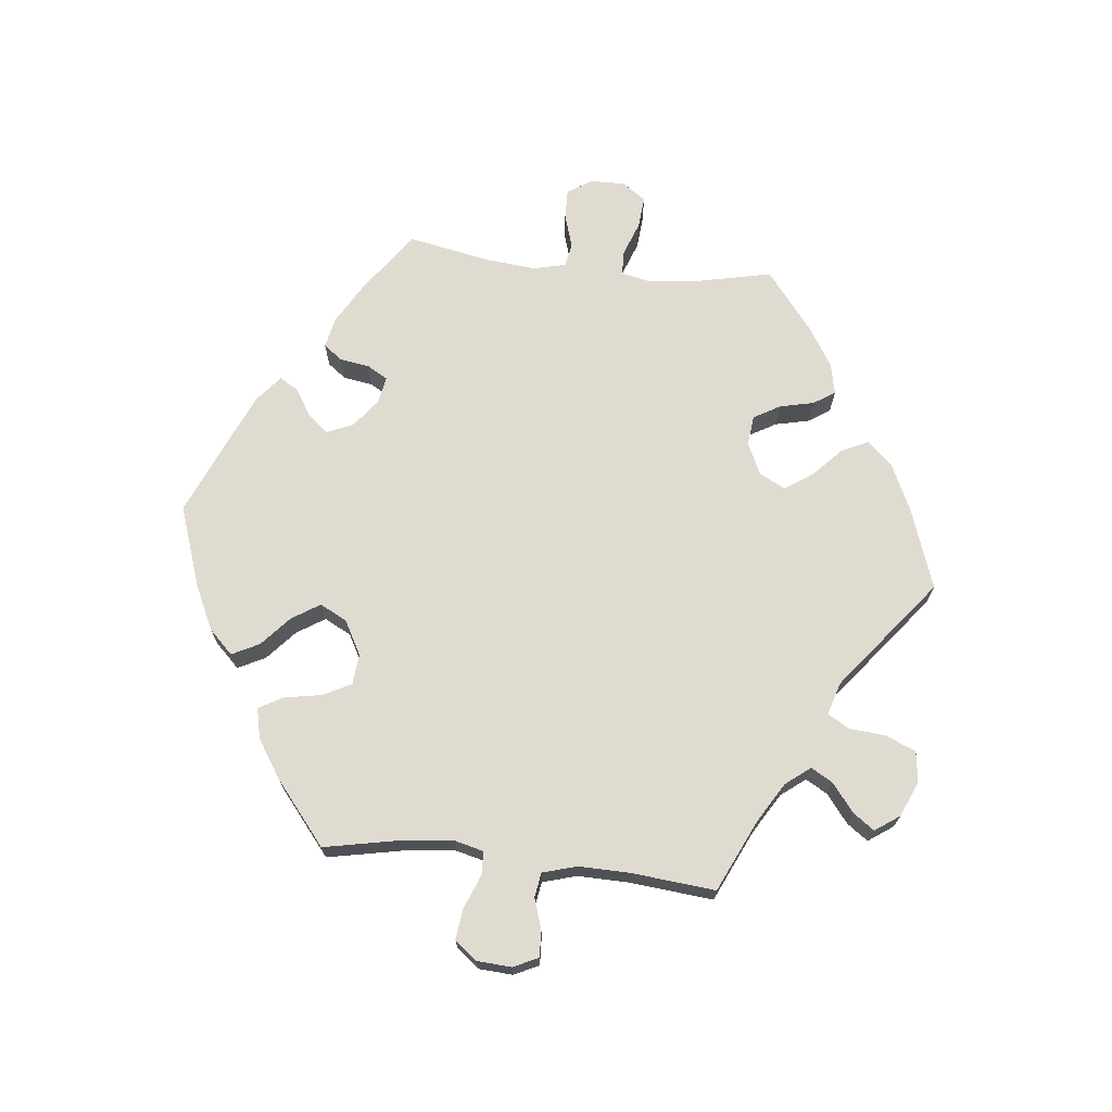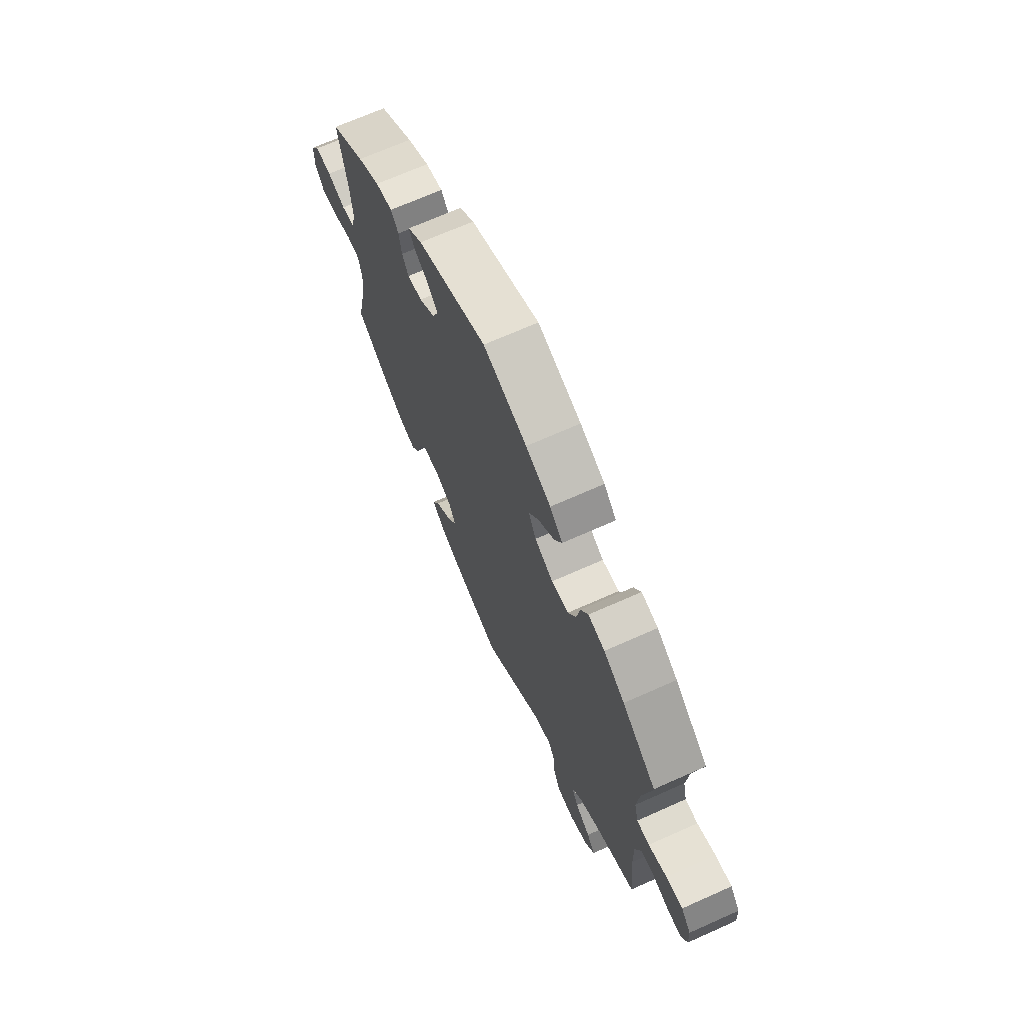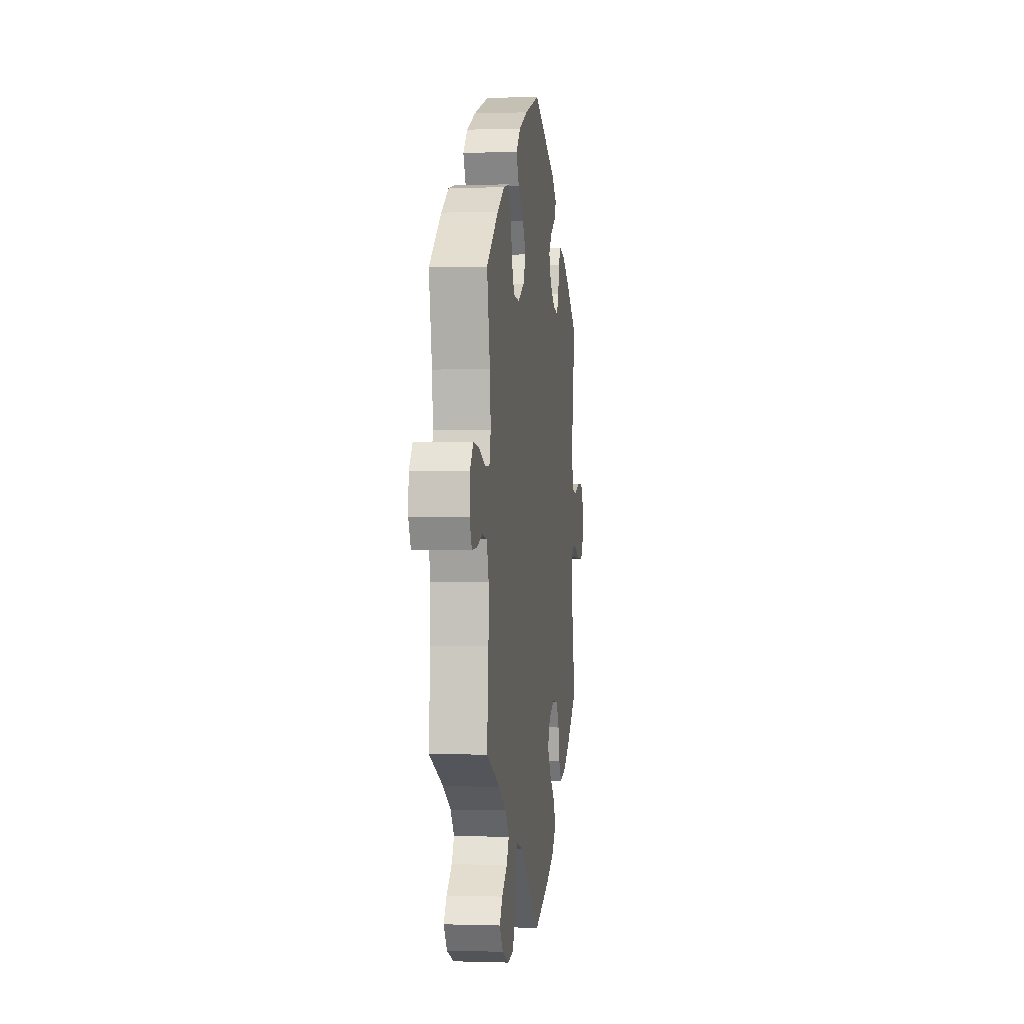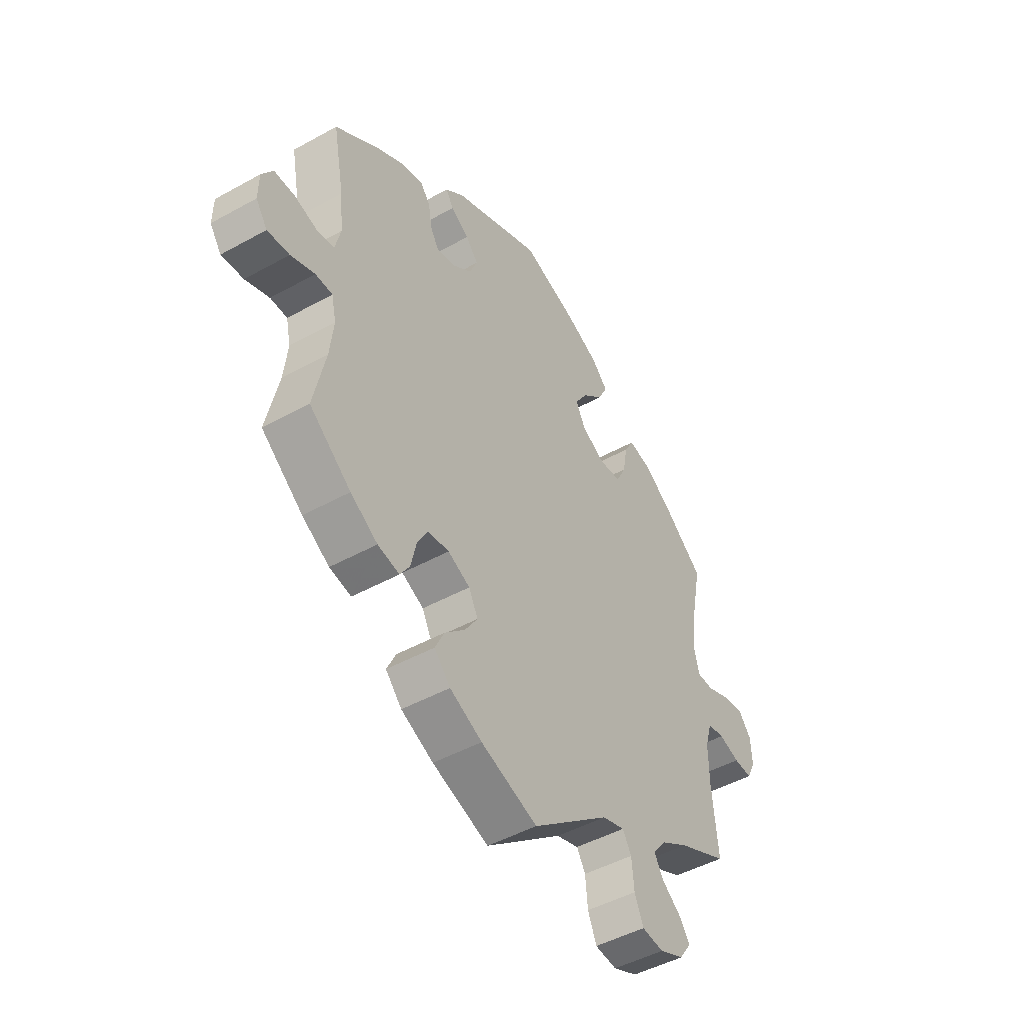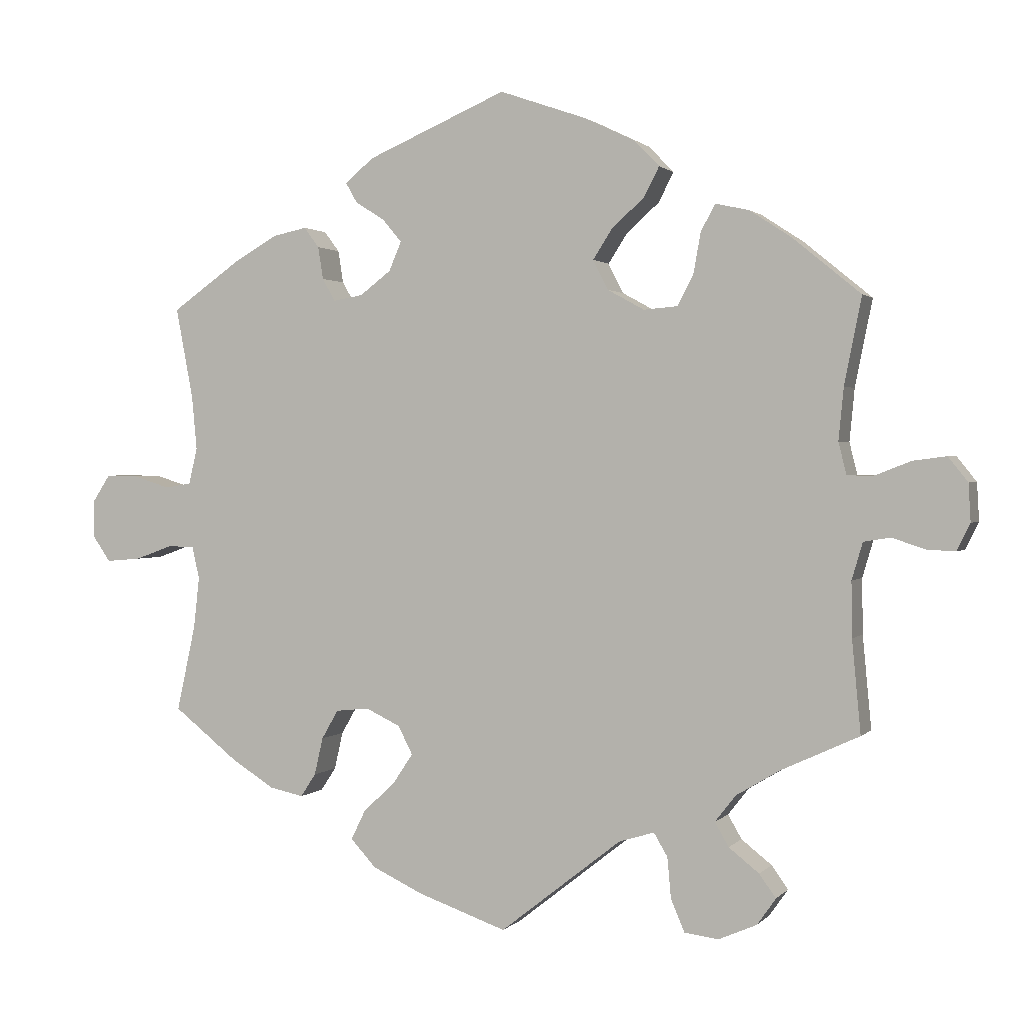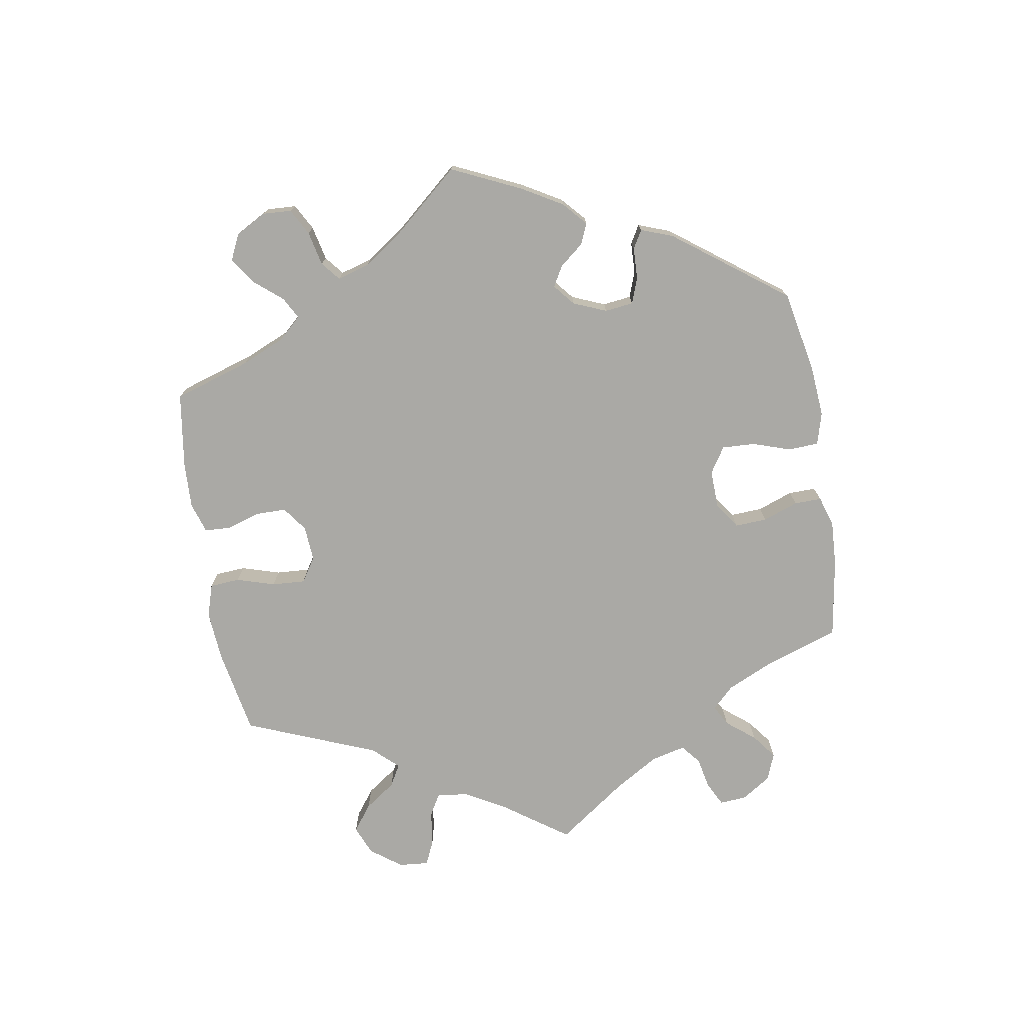
<metadata>
{"format":"obj","ext":"obj","renderer":"f3d","projection":"perspective","resolution":1024,"background":"white","views":[{"elev":70.1,"azim":96.3,"up":"+Y"},{"elev":69.1,"azim":65.9,"up":"+Z"},{"elev":-0.2,"azim":97.4,"up":"+Z"},{"elev":-47.0,"azim":-57.8,"up":"+Z"},{"elev":1.4,"azim":19.8,"up":"+Z"},{"elev":-75.4,"azim":-50.5,"up":"+Y"}]}
</metadata>
<code>
v 0.12 0.07 0.536
v 0.189 0.07 0.503
v 0.224 0.07 0.467
v 0.203 0.07 0.426
v 0.158 0.07 0.386
v 0.131 0.07 0.344
v 0.152 0.07 0.303
v 0.203 0.07 0.275
v 0.25 0.07 0.279
v 0.272 0.07 0.322
v 0.282 0.07 0.378
v 0.302 0.07 0.414
v 0.348 0.07 0.404
v 0.406 0.07 0.366
v 0.5 0.07 0.289
v 0.476 0.07 0.169
v 0.469 0.07 0.097
v 0.48 0.07 0.053
v 0.515 0.07 0.052
v 0.566 0.07 0.072
v 0.612 0.07 0.078
v 0.639 0.07 0.044
v 0.642 0.07 -0.008
v 0.624 0.07 -0.045
v 0.584 0.07 -0.043
v 0.539 0.07 -0.028
v 0.502 0.07 -0.034
v 0.487 0.07 -0.085
v 0.488 0.07 -0.161
v 0.5 0.07 -0.289
v 0.392 0.07 -0.339
v 0.332 0.07 -0.375
v 0.303 0.07 -0.412
v 0.322 0.07 -0.445
v 0.364 0.07 -0.478
v 0.387 0.07 -0.51
v 0.361 0.07 -0.547
v 0.308 0.07 -0.57
v 0.261 0.07 -0.564
v 0.242 0.07 -0.519
v 0.237 0.07 -0.463
v 0.218 0.07 -0.431
v 0.169 0.07 -0.446
v 0.001 0.07 -0.578
v -0.122 0.07 -0.535
v -0.192 0.07 -0.502
v -0.227 0.07 -0.464
v -0.207 0.07 -0.423
v -0.163 0.07 -0.382
v -0.135 0.07 -0.34
v -0.155 0.07 -0.301
v -0.203 0.07 -0.278
v -0.249 0.07 -0.283
v -0.272 0.07 -0.323
v -0.284 0.07 -0.375
v -0.305 0.07 -0.407
v -0.352 0.07 -0.397
v -0.411 0.07 -0.36
v -0.501 0.07 -0.289
v -0.475 0.07 -0.17
v -0.467 0.07 -0.099
v -0.477 0.07 -0.054
v -0.514 0.07 -0.053
v -0.566 0.07 -0.072
v -0.614 0.07 -0.076
v -0.639 0.07 -0.04
v -0.638 0.07 0.012
v -0.614 0.07 0.049
v -0.569 0.07 0.048
v -0.518 0.07 0.032
v -0.482 0.07 0.038
v -0.47 0.07 0.088
v -0.477 0.07 0.163
v -0.501 0.07 0.289
v -0.406 0.07 0.356
v -0.345 0.07 0.391
v -0.298 0.07 0.401
v -0.277 0.07 0.373
v -0.27 0.07 0.328
v -0.252 0.07 0.297
v -0.211 0.07 0.304
v -0.168 0.07 0.337
v -0.151 0.07 0.377
v -0.178 0.07 0.409
v -0.218 0.07 0.434
v -0.234 0.07 0.462
v -0.194 0.07 0.495
v -0.001 0.07 0.578
v 0.12 0 0.536
v 0.189 0 0.503
v 0.224 0 0.467
v 0.203 0 0.426
v 0.158 0 0.386
v 0.131 0 0.344
v 0.152 0 0.303
v 0.203 0 0.275
v 0.25 0 0.279
v 0.272 0 0.322
v 0.282 0 0.378
v 0.302 0 0.414
v 0.348 0 0.404
v 0.406 0 0.366
v 0.5 0 0.289
v 0.476 0 0.169
v 0.469 0 0.097
v 0.48 0 0.053
v 0.515 0 0.052
v 0.566 0 0.072
v 0.612 0 0.078
v 0.639 0 0.044
v 0.642 0 -0.008
v 0.624 0 -0.045
v 0.584 0 -0.043
v 0.539 0 -0.028
v 0.502 0 -0.034
v 0.487 0 -0.085
v 0.488 0 -0.161
v 0.5 0 -0.289
v 0.392 0 -0.339
v 0.332 0 -0.375
v 0.303 0 -0.412
v 0.322 0 -0.445
v 0.364 0 -0.478
v 0.387 0 -0.51
v 0.361 0 -0.547
v 0.308 0 -0.57
v 0.261 0 -0.564
v 0.242 0 -0.519
v 0.237 0 -0.463
v 0.218 0 -0.431
v 0.169 0 -0.446
v 0.001 0 -0.578
v -0.122 0 -0.535
v -0.192 0 -0.502
v -0.227 0 -0.464
v -0.207 0 -0.423
v -0.163 0 -0.382
v -0.135 0 -0.34
v -0.155 0 -0.301
v -0.203 0 -0.278
v -0.249 0 -0.283
v -0.272 0 -0.323
v -0.284 0 -0.375
v -0.305 0 -0.407
v -0.352 0 -0.397
v -0.411 0 -0.36
v -0.501 0 -0.289
v -0.475 0 -0.17
v -0.467 0 -0.099
v -0.477 0 -0.054
v -0.514 0 -0.053
v -0.566 0 -0.072
v -0.614 0 -0.076
v -0.639 0 -0.04
v -0.638 0 0.012
v -0.614 0 0.049
v -0.569 0 0.048
v -0.518 0 0.032
v -0.482 0 0.038
v -0.47 0 0.088
v -0.477 0 0.163
v -0.501 0 0.289
v -0.406 0 0.356
v -0.345 0 0.391
v -0.298 0 0.401
v -0.277 0 0.373
v -0.27 0 0.328
v -0.252 0 0.297
v -0.211 0 0.304
v -0.168 0 0.337
v -0.151 0 0.377
v -0.178 0 0.409
v -0.218 0 0.434
v -0.234 0 0.462
v -0.194 0 0.495
v -0.001 0 0.578
f 84 85 86 87
f 83 84 87 88
f 82 83 88 1
f 76 77 78 79
f 76 79 80
f 73 74 75 76
f 72 73 76 80
f 71 72 80 81
f 67 68 69 70
f 67 70 71
f 66 67 71
f 63 64 65 66
f 62 63 66 71
f 61 62 71 81
f 57 58 59 60
f 54 55 56 57
f 53 54 57 60
f 52 53 60 61
f 46 47 48 49
f 46 49 50
f 43 44 45 46
f 42 43 46 50
f 38 39 40 41
f 38 41 42
f 37 38 42
f 34 35 36 37
f 33 34 37 42
f 32 33 42 50
f 29 30 31
f 28 29 31 32
f 27 28 32 50
f 23 24 25 26
f 23 26 27
f 22 23 27
f 19 20 21 22
f 18 19 22 27
f 13 14 15 16
f 13 16 17
f 10 11 12 13
f 9 10 13 17
f 8 9 17 18
f 2 3 4 5
f 2 5 6
f 1 2 6
f 82 1 6
f 81 82 6 7
f 51 52 61 81
f 27 50 51 81
f 18 27 81
f 7 8 18 81
f 175 174 173 172
f 176 175 172 171
f 89 176 171 170
f 167 166 165 164
f 168 167 164
f 164 163 162 161
f 168 164 161 160
f 169 168 160 159
f 158 157 156 155
f 159 158 155
f 159 155 154
f 154 153 152 151
f 159 154 151 150
f 169 159 150 149
f 148 147 146 145
f 145 144 143 142
f 148 145 142 141
f 149 148 141 140
f 137 136 135 134
f 138 137 134
f 134 133 132 131
f 138 134 131 130
f 129 128 127 126
f 130 129 126
f 130 126 125
f 125 124 123 122
f 130 125 122 121
f 138 130 121 120
f 119 118 117
f 120 119 117 116
f 138 120 116 115
f 114 113 112 111
f 115 114 111
f 115 111 110
f 110 109 108 107
f 115 110 107 106
f 104 103 102 101
f 105 104 101
f 101 100 99 98
f 105 101 98 97
f 106 105 97 96
f 93 92 91 90
f 94 93 90
f 94 90 89
f 94 89 170
f 95 94 170 169
f 169 149 140 139
f 169 139 138 115
f 169 115 106
f 169 106 96 95
f 1 89 90 2
f 2 90 91 3
f 3 91 92 4
f 4 92 93 5
f 5 93 94 6
f 6 94 95 7
f 7 95 96 8
f 8 96 97 9
f 9 97 98 10
f 10 98 99 11
f 11 99 100 12
f 12 100 101 13
f 13 101 102 14
f 14 102 103 15
f 15 103 104 16
f 16 104 105 17
f 17 105 106 18
f 18 106 107 19
f 19 107 108 20
f 20 108 109 21
f 21 109 110 22
f 22 110 111 23
f 23 111 112 24
f 24 112 113 25
f 25 113 114 26
f 26 114 115 27
f 27 115 116 28
f 28 116 117 29
f 29 117 118 30
f 30 118 119 31
f 31 119 120 32
f 32 120 121 33
f 33 121 122 34
f 34 122 123 35
f 35 123 124 36
f 36 124 125 37
f 37 125 126 38
f 38 126 127 39
f 39 127 128 40
f 40 128 129 41
f 41 129 130 42
f 42 130 131 43
f 43 131 132 44
f 44 132 133 45
f 45 133 134 46
f 46 134 135 47
f 47 135 136 48
f 48 136 137 49
f 49 137 138 50
f 50 138 139 51
f 51 139 140 52
f 52 140 141 53
f 53 141 142 54
f 54 142 143 55
f 55 143 144 56
f 56 144 145 57
f 57 145 146 58
f 58 146 147 59
f 59 147 148 60
f 60 148 149 61
f 61 149 150 62
f 62 150 151 63
f 63 151 152 64
f 64 152 153 65
f 65 153 154 66
f 66 154 155 67
f 67 155 156 68
f 68 156 157 69
f 69 157 158 70
f 70 158 159 71
f 71 159 160 72
f 72 160 161 73
f 73 161 162 74
f 74 162 163 75
f 75 163 164 76
f 76 164 165 77
f 77 165 166 78
f 78 166 167 79
f 79 167 168 80
f 80 168 169 81
f 81 169 170 82
f 82 170 171 83
f 83 171 172 84
f 84 172 173 85
f 85 173 174 86
f 86 174 175 87
f 87 175 176 88
f 88 176 89 1

</code>
